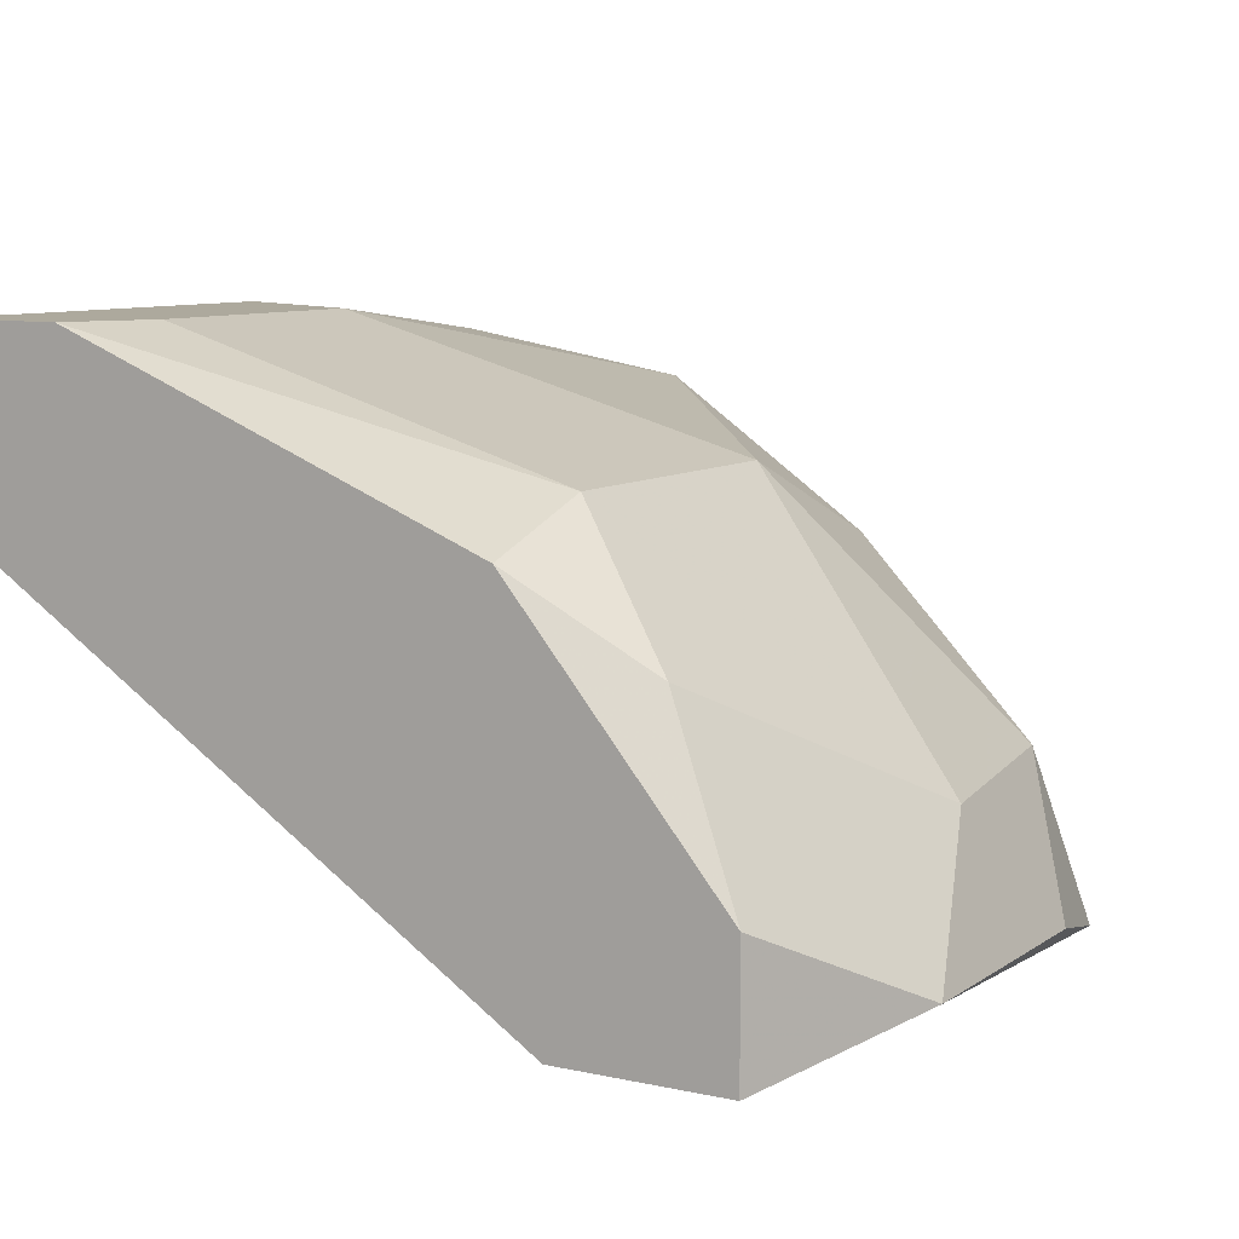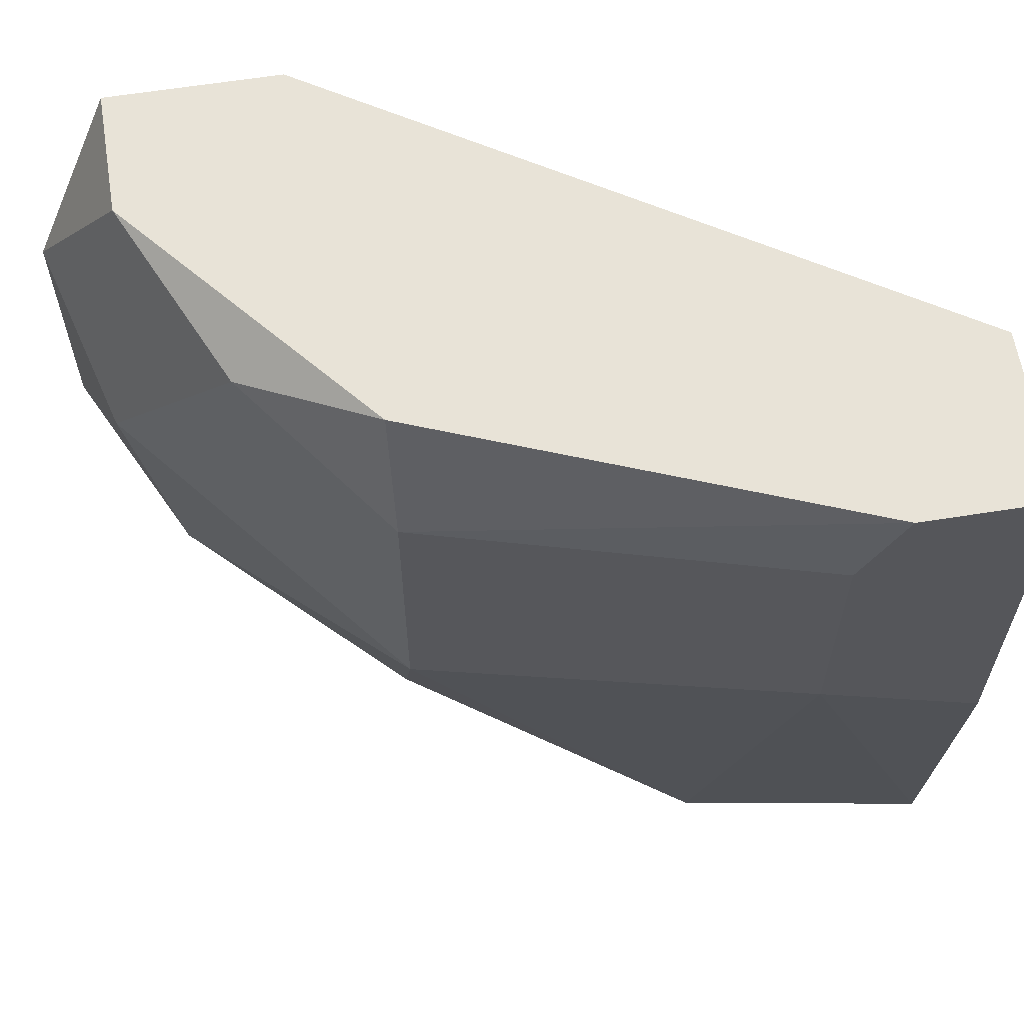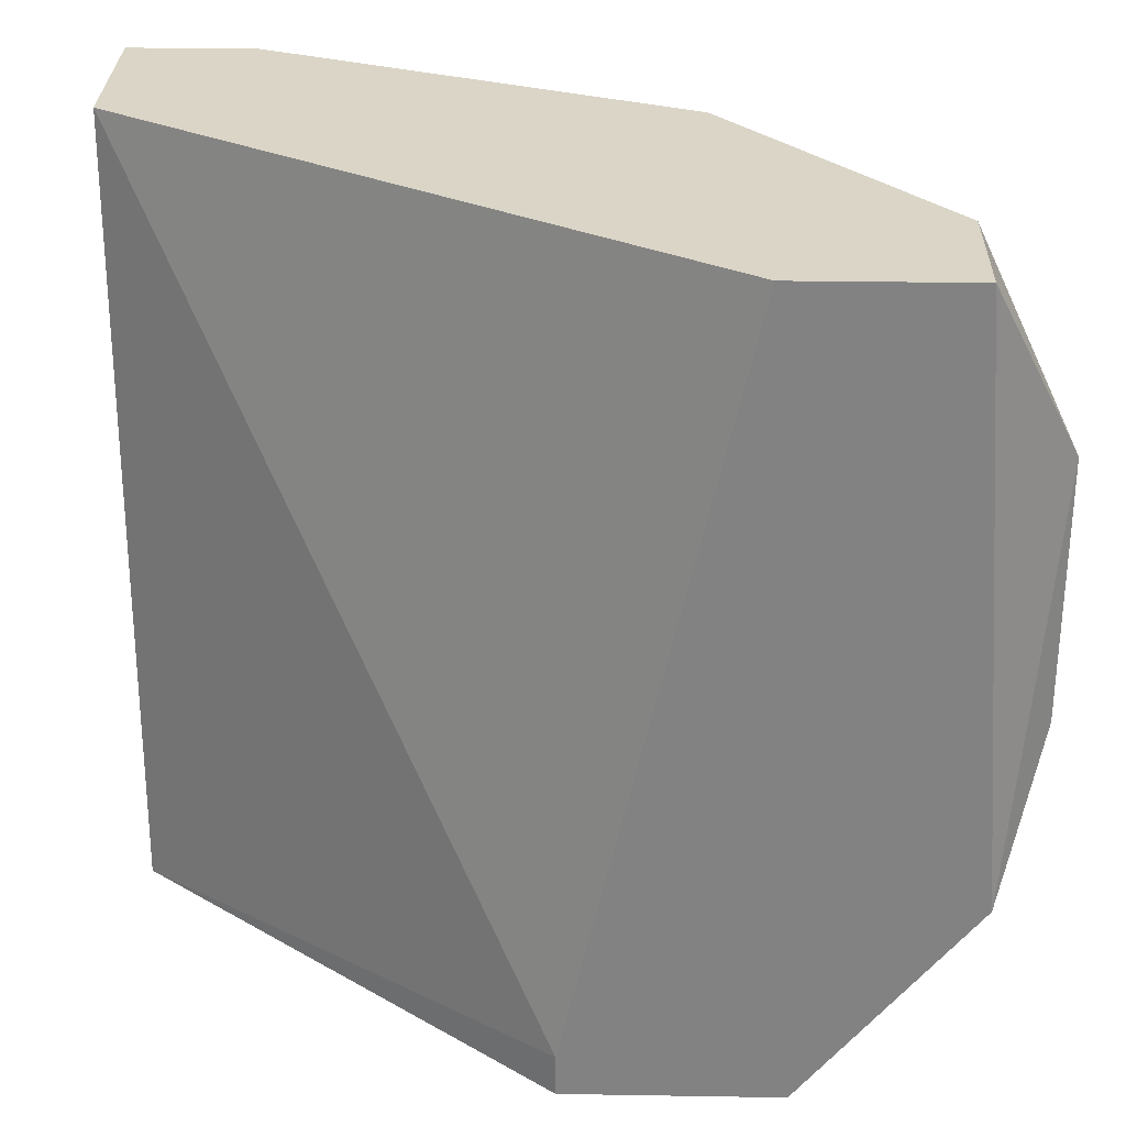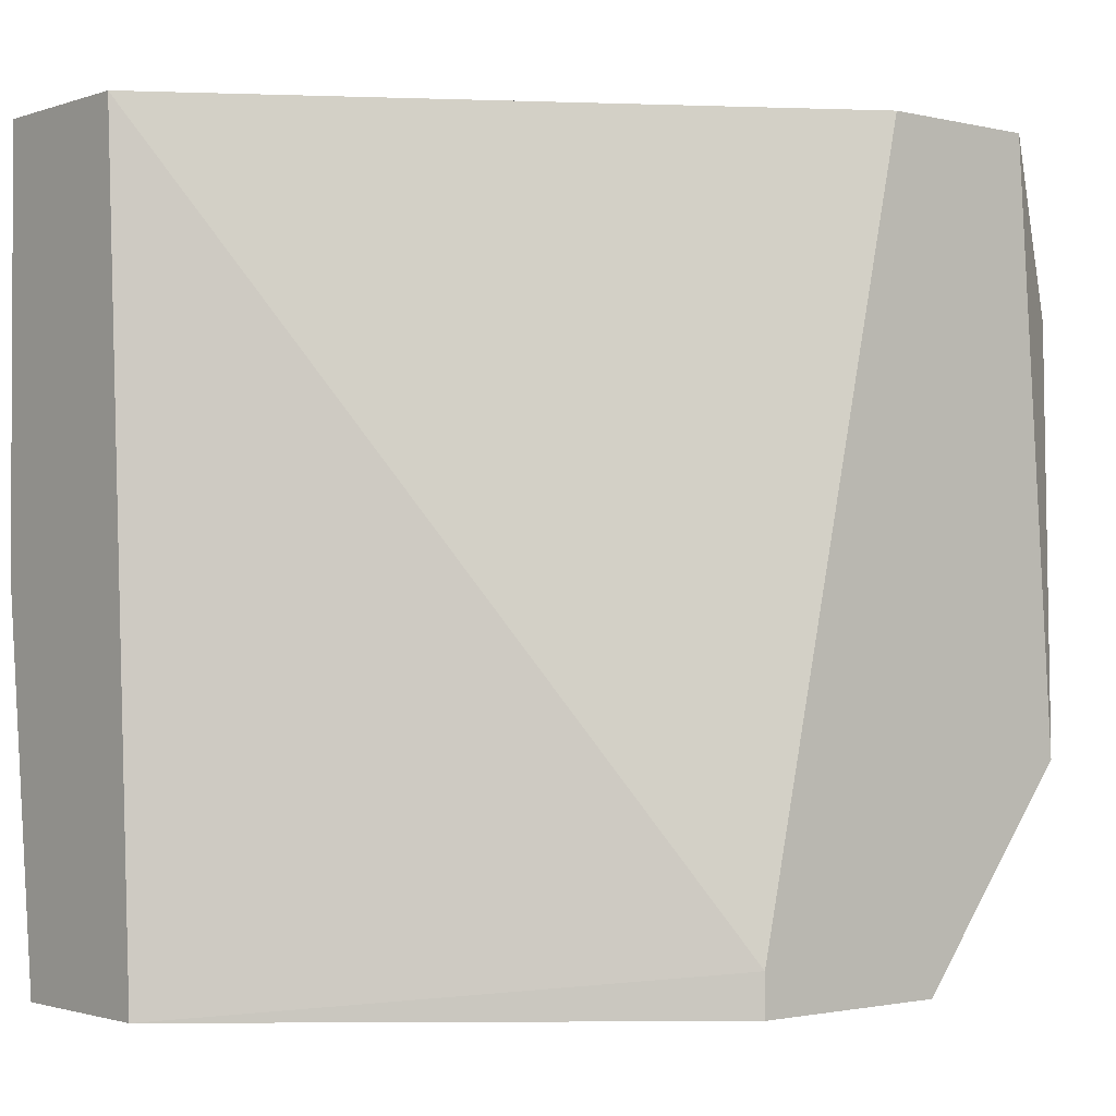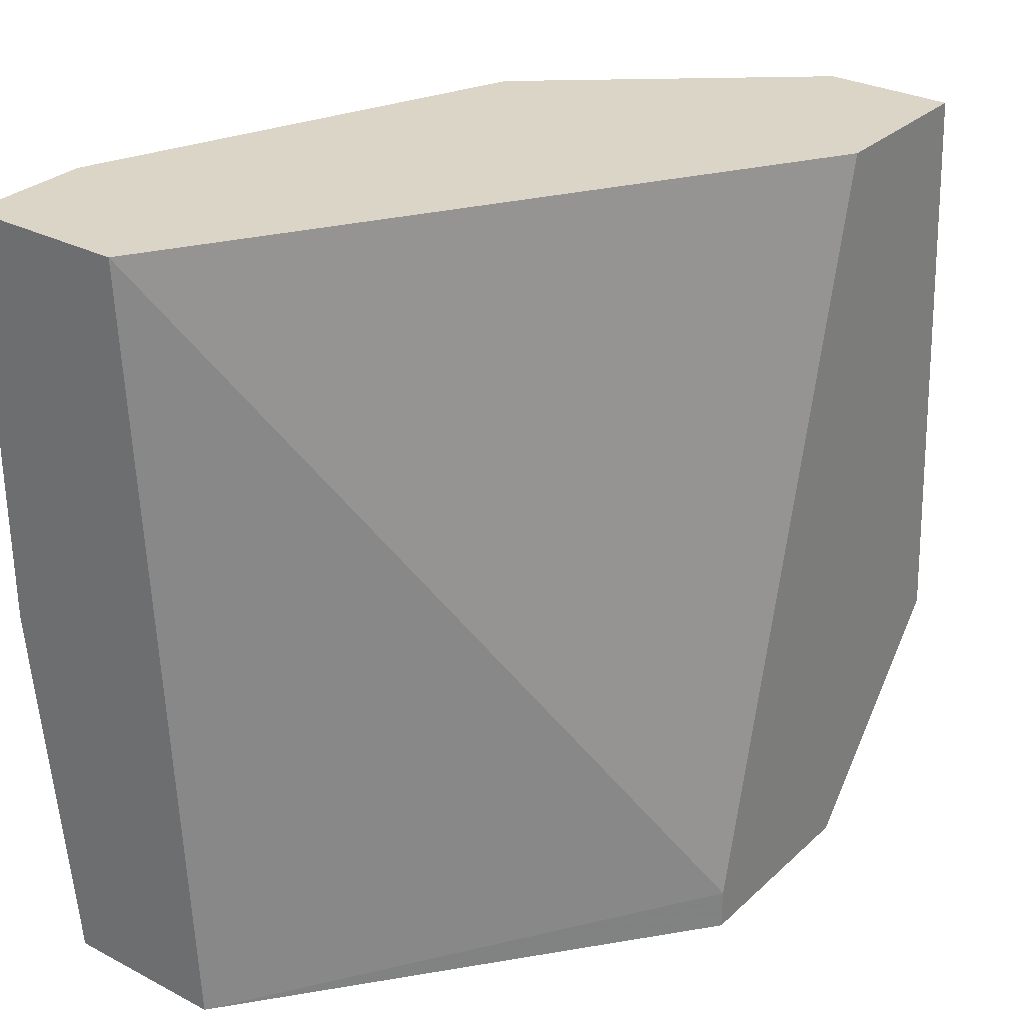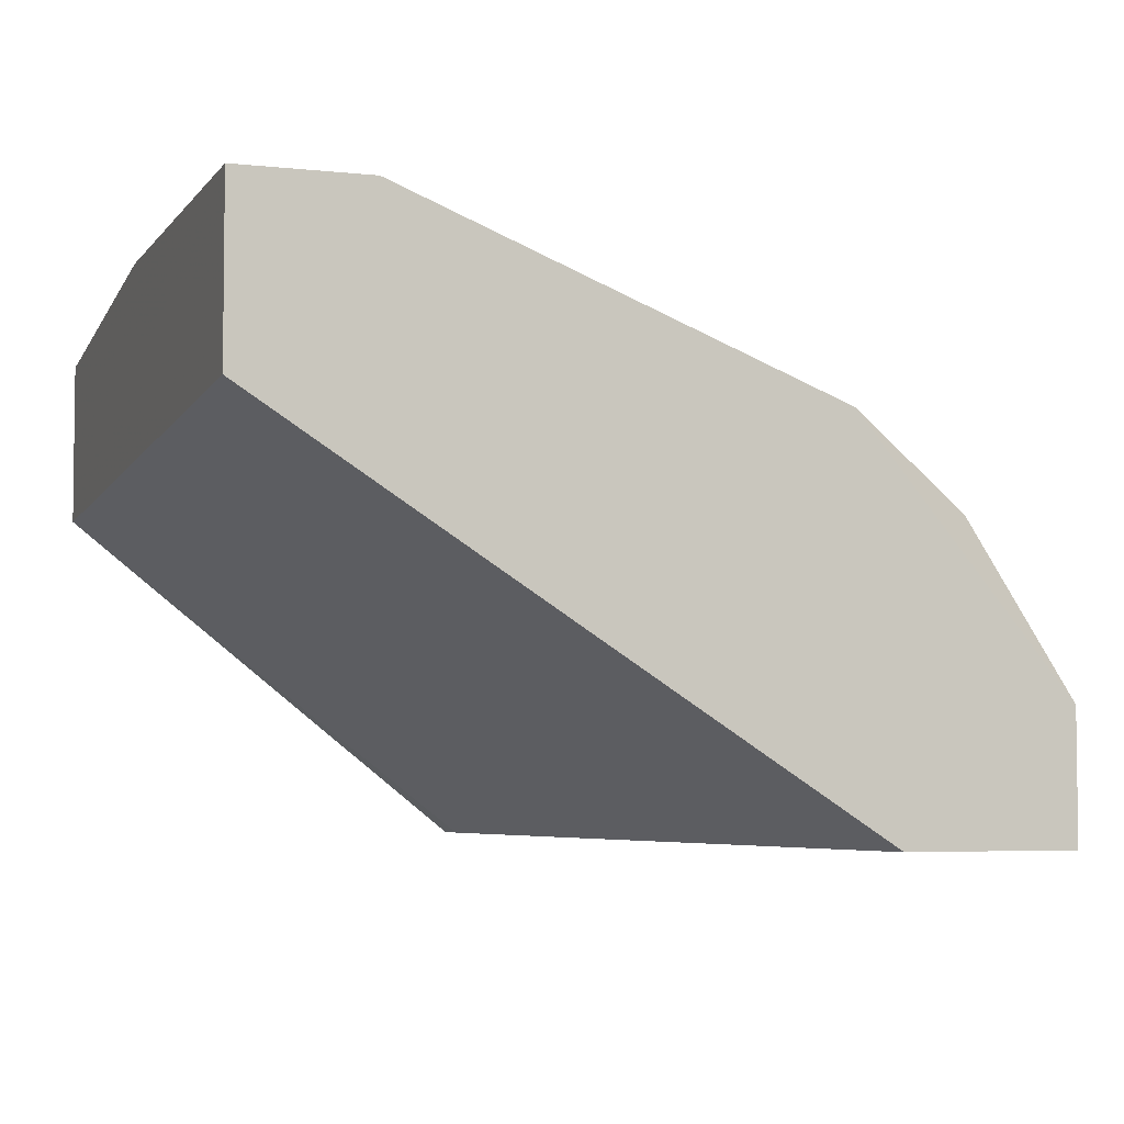
<metadata>
{"format":"obj","ext":"obj","renderer":"f3d","projection":"perspective","resolution":1024,"background":"white","views":[{"elev":8.8,"azim":-149.5,"up":"+Z"},{"elev":62.0,"azim":-9.2,"up":"+Y"},{"elev":29.0,"azim":-178.6,"up":"+Y"},{"elev":-1.6,"azim":139.9,"up":"+Y"},{"elev":29.6,"azim":127.3,"up":"+Y"},{"elev":-4.7,"azim":160.8,"up":"+Z"}]}
</metadata>
<code>
v -0.007278 -0.00674 0.02119
v -0.007278 -0.007597 0.02119
v -0.01241 0.007812 0.02718
v -0.001287 0.008668 0.03231
v -0.0107 -0.00674 0.02547
v -0.0107 0.008668 0.02119
v -0.003854 -0.007597 0.0306
v -0.01156 -0.007597 0.02119
v -0.01156 -0.007597 0.0229
v -0.01498 0.002676 0.02461
v -0.01498 -0.003316 0.02119
v 0.001282 -0.007597 0.03146
v 0.001282 -0.007597 0.02803
v 0.001282 0.000109 0.03231
v 0.001282 0.008668 0.02889
v 0.001282 0.008668 0.03231
v -0.01412 -0.002459 0.02461
v -0.01412 0.008668 0.02119
v -0.01412 0.008668 0.02376
v -0.002143 0.001819 0.03231
v -0.002143 0.006955 0.03231
v -0.01584 0.005244 0.02204
v -0.01584 0.000109 0.02204
v -0.009846 -0.004172 0.02803
v -0.009846 0.006099 0.02975
v -0.009846 0.000109 0.02975
v -0.009846 0.008668 0.02889
f 27 25 4
f 16 14 13
f 1 6 15
f 6 16 15
f 16 13 15
f 13 1 15
f 13 7 9
f 6 1 18
f 16 6 18
f 14 16 21
f 9 17 11
f 18 1 11
f 17 23 11
f 16 18 27
f 13 14 12
f 7 13 12
f 26 7 20
f 14 21 20
f 21 26 20
f 12 14 20
f 7 12 20
f 23 17 10
f 17 26 10
f 11 23 22
f 18 11 22
f 10 3 22
f 23 10 22
f 7 26 24
f 26 17 24
f 13 9 8
f 9 11 8
f 11 1 8
f 26 21 25
f 27 3 25
f 10 26 25
f 3 10 25
f 9 7 5
f 17 9 5
f 7 24 5
f 24 17 5
f 3 27 19
f 27 18 19
f 22 3 19
f 18 22 19
f 1 13 2
f 8 1 2
f 13 8 2
f 21 16 4
f 16 27 4
f 25 21 4

</code>
